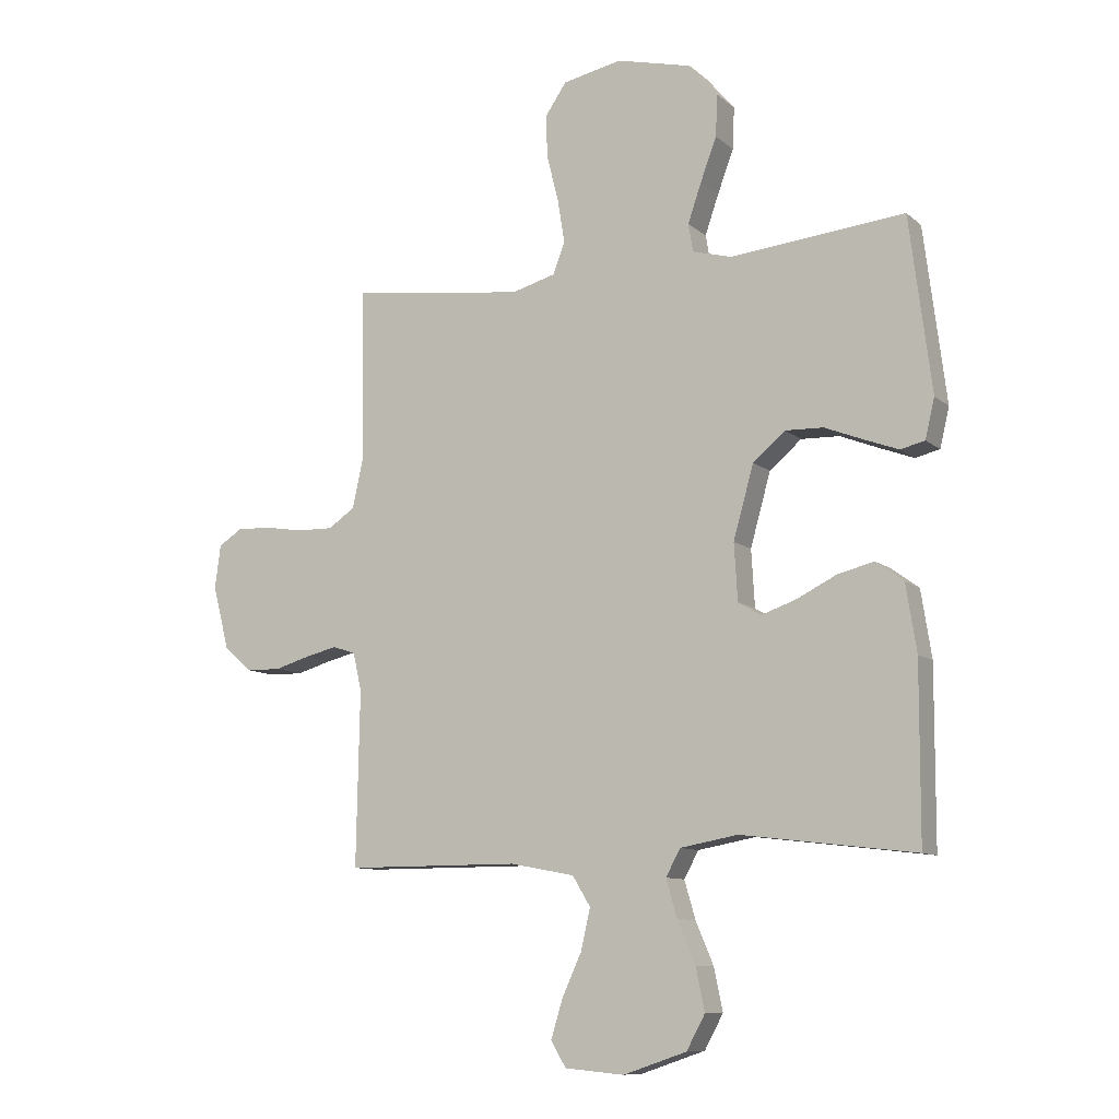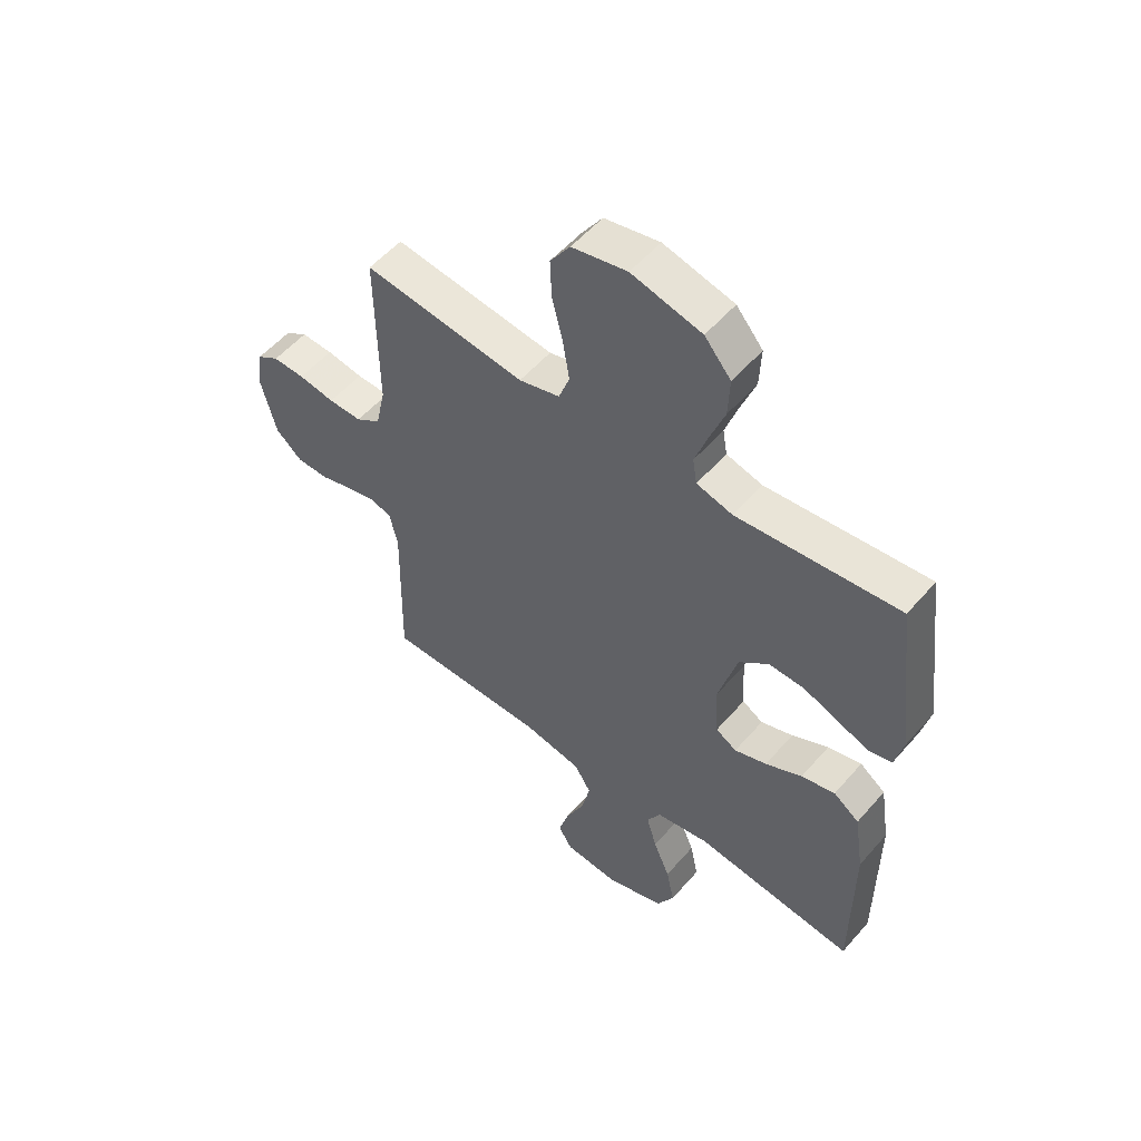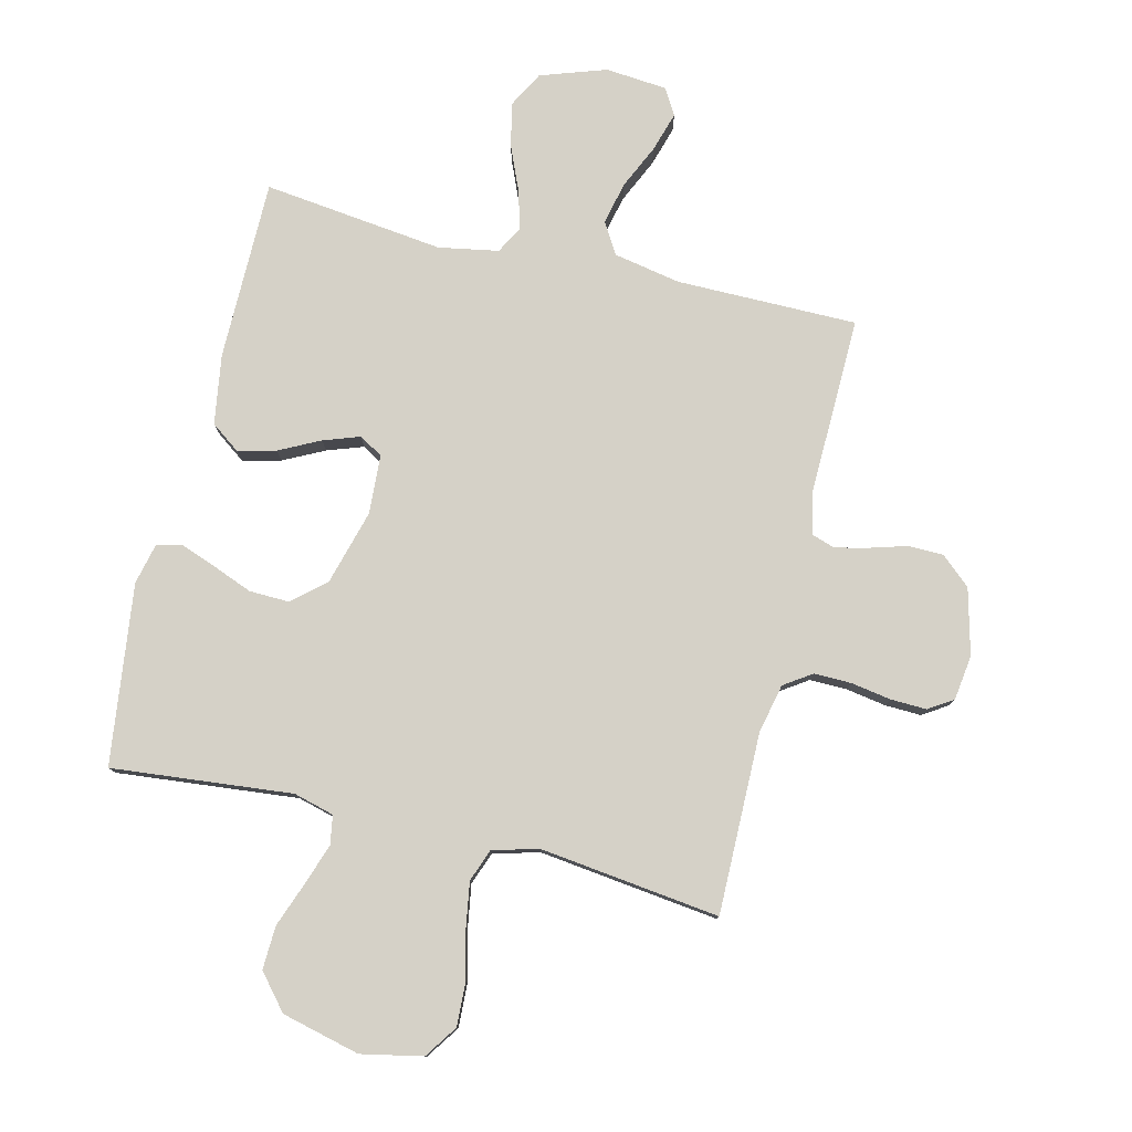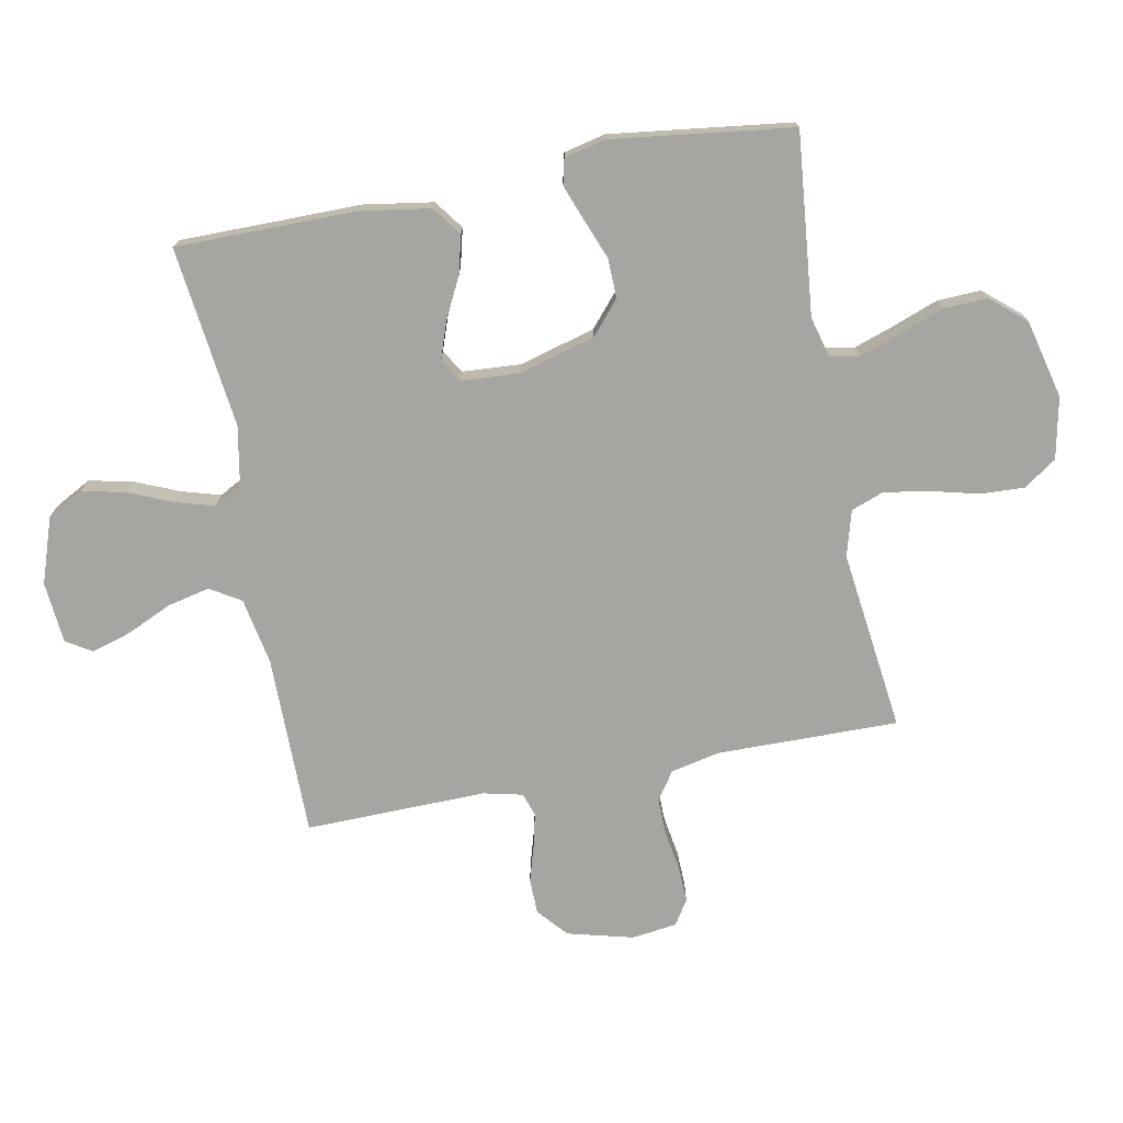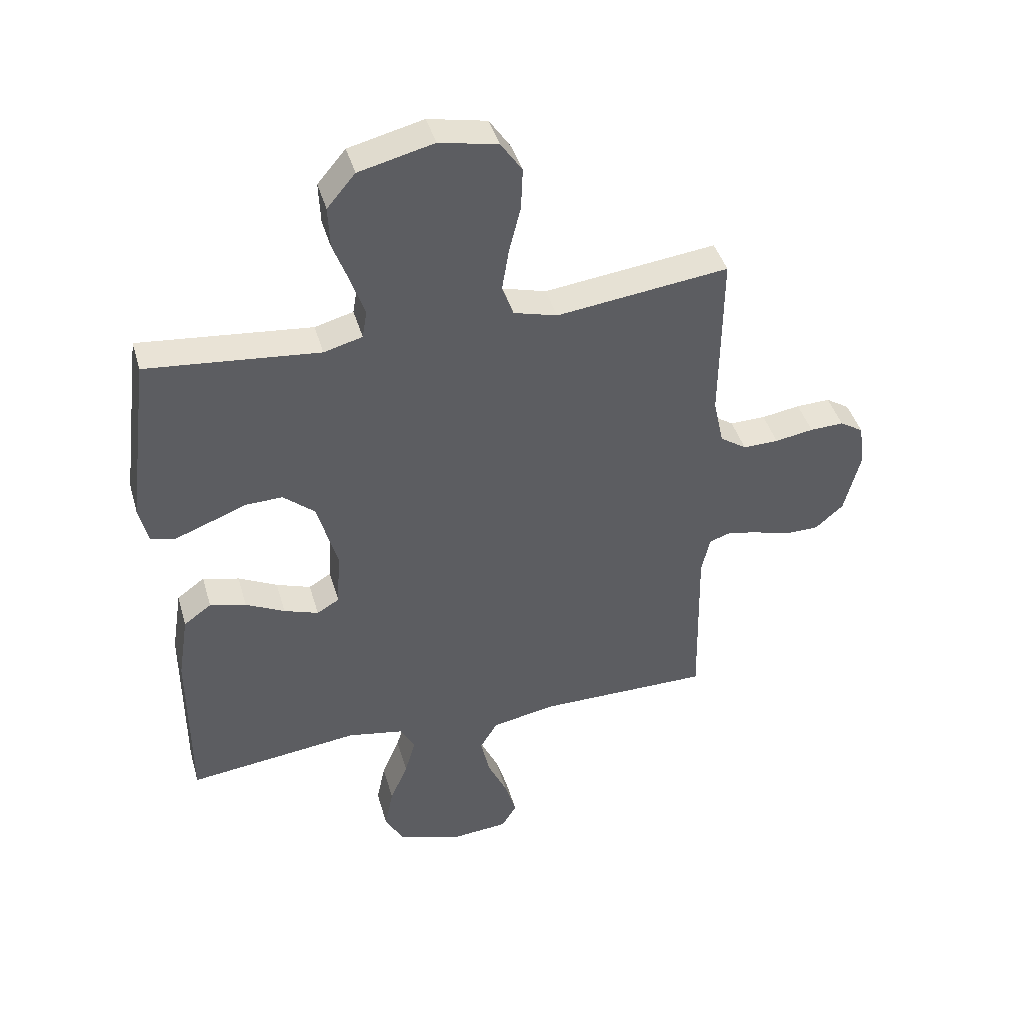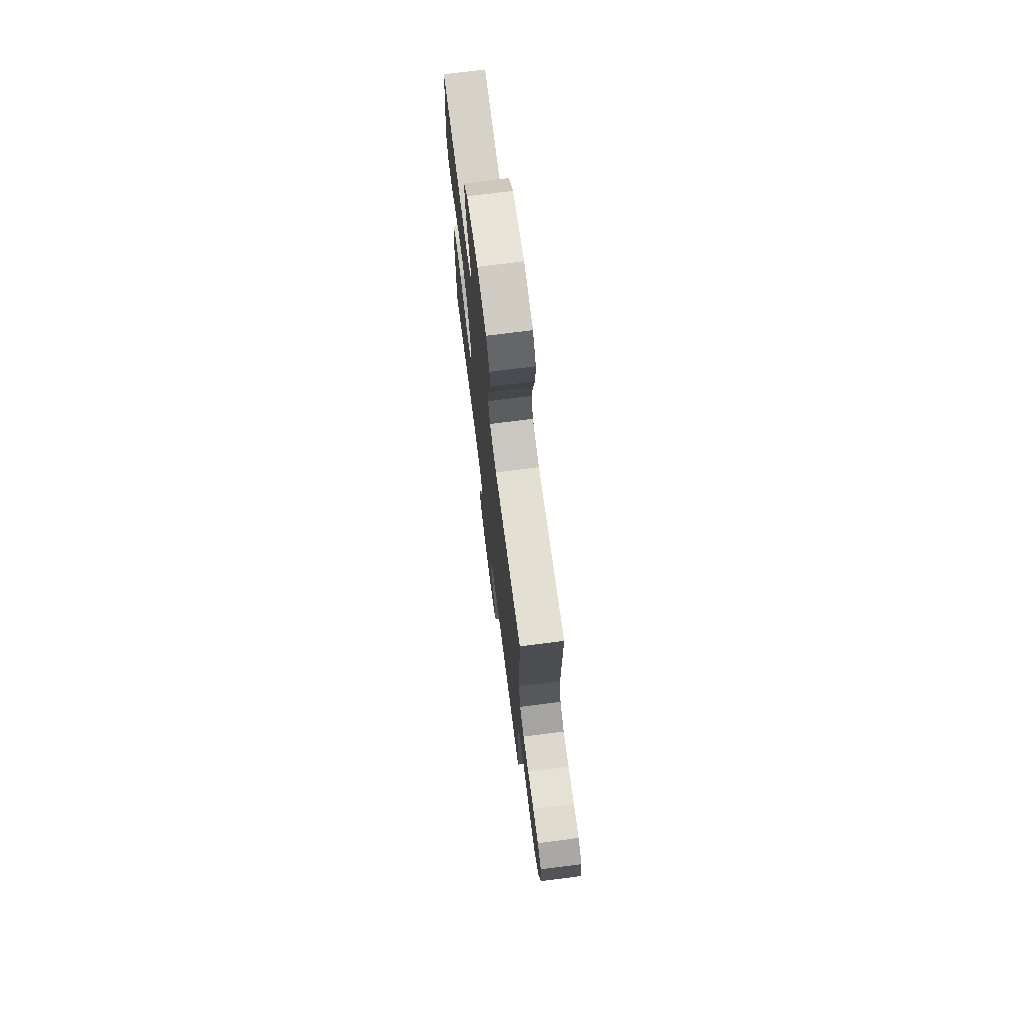
<metadata>
{"format":"obj","ext":"obj","renderer":"f3d","projection":"perspective","resolution":1024,"background":"white","views":[{"elev":-9.8,"azim":-152.7,"up":"+Z"},{"elev":54.2,"azim":-140.1,"up":"+Z"},{"elev":79.0,"azim":13.6,"up":"+Y"},{"elev":-73.8,"azim":-79.2,"up":"+Y"},{"elev":42.4,"azim":-15.7,"up":"+Z"},{"elev":73.1,"azim":82.7,"up":"+Z"}]}
</metadata>
<code>
v 0.5 0.07 0.5
v 0.497 0.07 0.2
v 0.515 0.07 0.118
v 0.561 0.07 0.087
v 0.623 0.07 0.088
v 0.69 0.07 0.099
v 0.749 0.07 0.101
v 0.79 0.07 0.075
v 0.8 0.07 0
v 0.772 0.07 -0.109
v 0.723 0.07 -0.152
v 0.664 0.07 -0.153
v 0.603 0.07 -0.135
v 0.548 0.07 -0.122
v 0.509 0.07 -0.135
v 0.494 0.07 -0.2
v 0.5 0.07 -0.5
v 0.2 0.07 -0.5
v 0.089 0.07 -0.521
v 0.058 0.07 -0.572
v 0.074 0.07 -0.642
v 0.108 0.07 -0.716
v 0.128 0.07 -0.782
v 0.102 0.07 -0.825
v 0 0.07 -0.834
v -0.109 0.07 -0.797
v -0.141 0.07 -0.738
v -0.126 0.07 -0.666
v -0.095 0.07 -0.593
v -0.076 0.07 -0.528
v -0.101 0.07 -0.482
v -0.2 0.07 -0.464
v -0.5 0.07 -0.5
v -0.501 0.07 -0.2
v -0.483 0.07 -0.085
v -0.435 0.07 -0.05
v -0.372 0.07 -0.066
v -0.304 0.07 -0.1
v -0.244 0.07 -0.121
v -0.205 0.07 -0.098
v -0.199 0.07 0
v -0.234 0.07 0.125
v -0.289 0.07 0.172
v -0.355 0.07 0.17
v -0.421 0.07 0.144
v -0.48 0.07 0.122
v -0.522 0.07 0.132
v -0.538 0.07 0.2
v -0.5 0.07 0.5
v -0.2 0.07 0.47
v -0.133 0.07 0.488
v -0.125 0.07 0.536
v -0.148 0.07 0.603
v -0.176 0.07 0.678
v -0.179 0.07 0.75
v -0.13 0.07 0.808
v 0 0.07 0.84
v 0.102 0.07 0.819
v 0.139 0.07 0.765
v 0.136 0.07 0.692
v 0.116 0.07 0.612
v 0.104 0.07 0.538
v 0.124 0.07 0.484
v 0.2 0.07 0.463
v 0.5 0 0.5
v 0.497 0 0.2
v 0.515 0 0.118
v 0.561 0 0.087
v 0.623 0 0.088
v 0.69 0 0.099
v 0.749 0 0.101
v 0.79 0 0.075
v 0.8 0 0
v 0.772 0 -0.109
v 0.723 0 -0.152
v 0.664 0 -0.153
v 0.603 0 -0.135
v 0.548 0 -0.122
v 0.509 0 -0.135
v 0.494 0 -0.2
v 0.5 0 -0.5
v 0.2 0 -0.5
v 0.089 0 -0.521
v 0.058 0 -0.572
v 0.074 0 -0.642
v 0.108 0 -0.716
v 0.128 0 -0.782
v 0.102 0 -0.825
v 0 0 -0.834
v -0.109 0 -0.797
v -0.141 0 -0.738
v -0.126 0 -0.666
v -0.095 0 -0.593
v -0.076 0 -0.528
v -0.101 0 -0.482
v -0.2 0 -0.464
v -0.5 0 -0.5
v -0.501 0 -0.2
v -0.483 0 -0.085
v -0.435 0 -0.05
v -0.372 0 -0.066
v -0.304 0 -0.1
v -0.244 0 -0.121
v -0.205 0 -0.098
v -0.199 0 0
v -0.234 0 0.125
v -0.289 0 0.172
v -0.355 0 0.17
v -0.421 0 0.144
v -0.48 0 0.122
v -0.522 0 0.132
v -0.538 0 0.2
v -0.5 0 0.5
v -0.2 0 0.47
v -0.133 0 0.488
v -0.125 0 0.536
v -0.148 0 0.603
v -0.176 0 0.678
v -0.179 0 0.75
v -0.13 0 0.808
v 0 0 0.84
v 0.102 0 0.819
v 0.139 0 0.765
v 0.136 0 0.692
v 0.116 0 0.612
v 0.104 0 0.538
v 0.124 0 0.484
v 0.2 0 0.463
f 59 60 61
f 58 59 61
f 57 58 61
f 56 57 61
f 55 56 61
f 54 55 61
f 53 54 61
f 52 53 61 62
f 51 52 62 63
f 48 49 50
f 47 48 50
f 46 47 50
f 45 46 50
f 44 45 50
f 51 63 64
f 50 51 64
f 44 50 64
f 43 44 64
f 36 37 38
f 35 36 38
f 34 35 38
f 33 34 38
f 32 33 38
f 31 32 38 39
f 30 31 39 40
f 27 28 29
f 26 27 29
f 25 26 29
f 24 25 29
f 23 24 29
f 22 23 29
f 21 22 29
f 20 21 29 30
f 30 40 41
f 20 30 41
f 19 20 41
f 16 17 18
f 19 41 42
f 18 19 42
f 16 18 42
f 15 16 42
f 11 12 13
f 10 11 13
f 9 10 13
f 8 9 13
f 7 8 13
f 6 7 13
f 5 6 13
f 4 5 13 14
f 64 1 2
f 43 64 2
f 42 43 2
f 14 15 42
f 4 14 42
f 3 4 42
f 2 3 42
f 125 124 123
f 125 123 122
f 125 122 121
f 125 121 120
f 125 120 119
f 125 119 118
f 125 118 117
f 126 125 117 116
f 127 126 116 115
f 114 113 112
f 114 112 111
f 114 111 110
f 114 110 109
f 114 109 108
f 128 127 115
f 128 115 114
f 128 114 108
f 128 108 107
f 102 101 100
f 102 100 99
f 102 99 98
f 102 98 97
f 102 97 96
f 103 102 96 95
f 104 103 95 94
f 93 92 91
f 93 91 90
f 93 90 89
f 93 89 88
f 93 88 87
f 93 87 86
f 93 86 85
f 94 93 85 84
f 105 104 94
f 105 94 84
f 105 84 83
f 82 81 80
f 106 105 83
f 106 83 82
f 106 82 80
f 106 80 79
f 77 76 75
f 77 75 74
f 77 74 73
f 77 73 72
f 77 72 71
f 77 71 70
f 77 70 69
f 78 77 69 68
f 66 65 128
f 66 128 107
f 66 107 106
f 106 79 78
f 106 78 68
f 106 68 67
f 106 67 66
f 1 65 66 2
f 2 66 67 3
f 3 67 68 4
f 4 68 69 5
f 5 69 70 6
f 6 70 71 7
f 7 71 72 8
f 8 72 73 9
f 9 73 74 10
f 10 74 75 11
f 11 75 76 12
f 12 76 77 13
f 13 77 78 14
f 14 78 79 15
f 15 79 80 16
f 16 80 81 17
f 17 81 82 18
f 18 82 83 19
f 19 83 84 20
f 20 84 85 21
f 21 85 86 22
f 22 86 87 23
f 23 87 88 24
f 24 88 89 25
f 25 89 90 26
f 26 90 91 27
f 27 91 92 28
f 28 92 93 29
f 29 93 94 30
f 30 94 95 31
f 31 95 96 32
f 32 96 97 33
f 33 97 98 34
f 34 98 99 35
f 35 99 100 36
f 36 100 101 37
f 37 101 102 38
f 38 102 103 39
f 39 103 104 40
f 40 104 105 41
f 41 105 106 42
f 42 106 107 43
f 43 107 108 44
f 44 108 109 45
f 45 109 110 46
f 46 110 111 47
f 47 111 112 48
f 48 112 113 49
f 49 113 114 50
f 50 114 115 51
f 51 115 116 52
f 52 116 117 53
f 53 117 118 54
f 54 118 119 55
f 55 119 120 56
f 56 120 121 57
f 57 121 122 58
f 58 122 123 59
f 59 123 124 60
f 60 124 125 61
f 61 125 126 62
f 62 126 127 63
f 63 127 128 64
f 64 128 65 1

</code>
